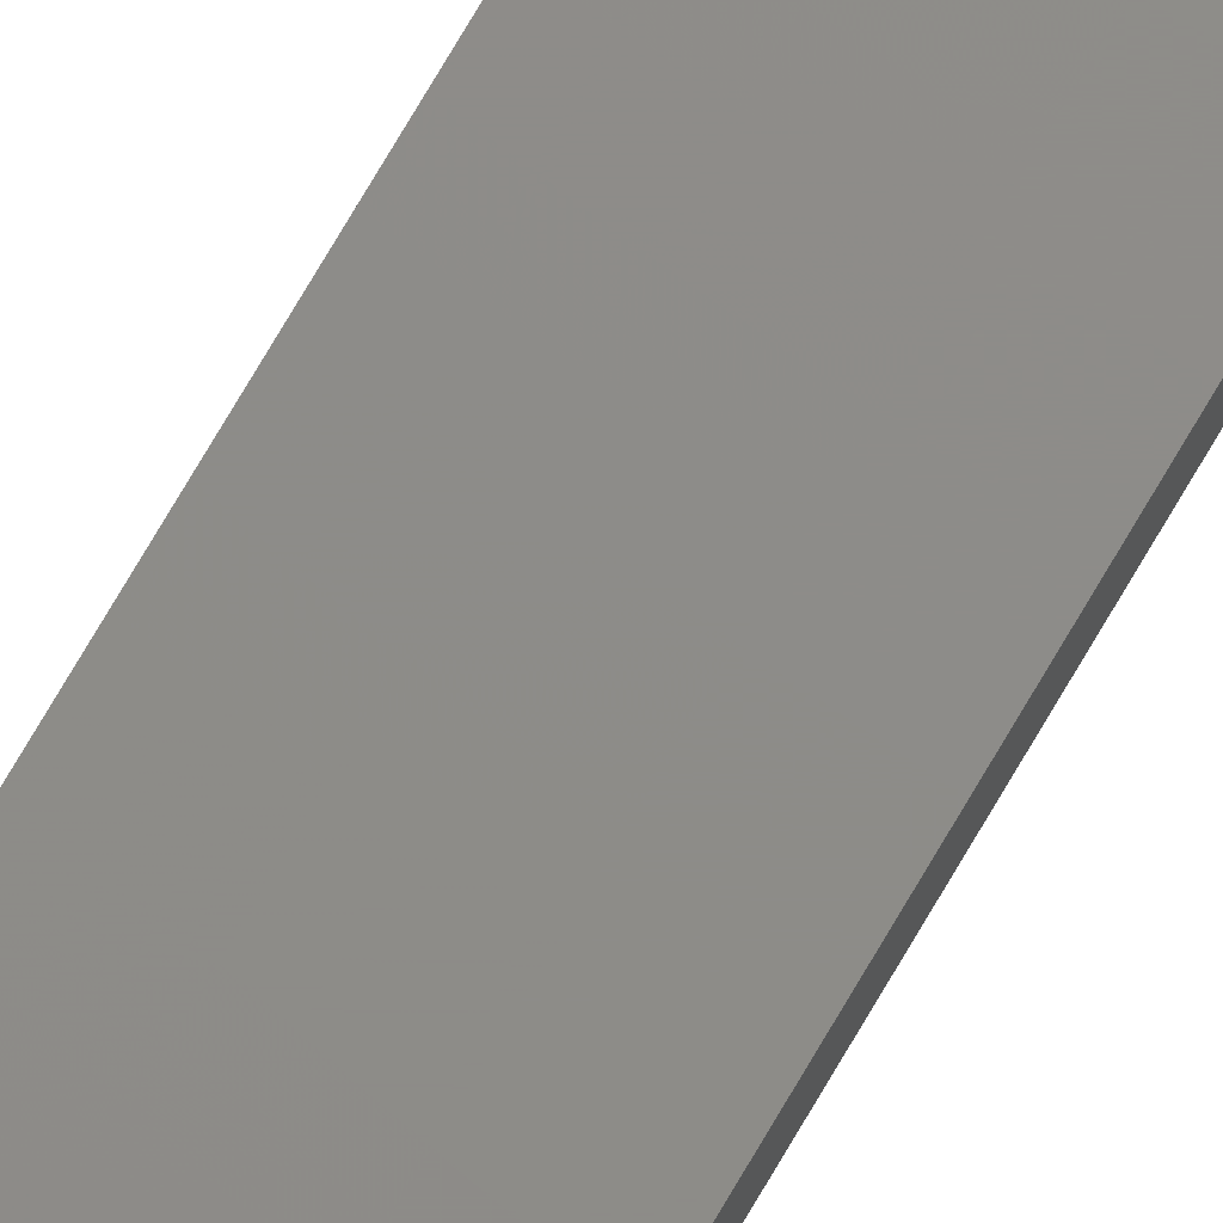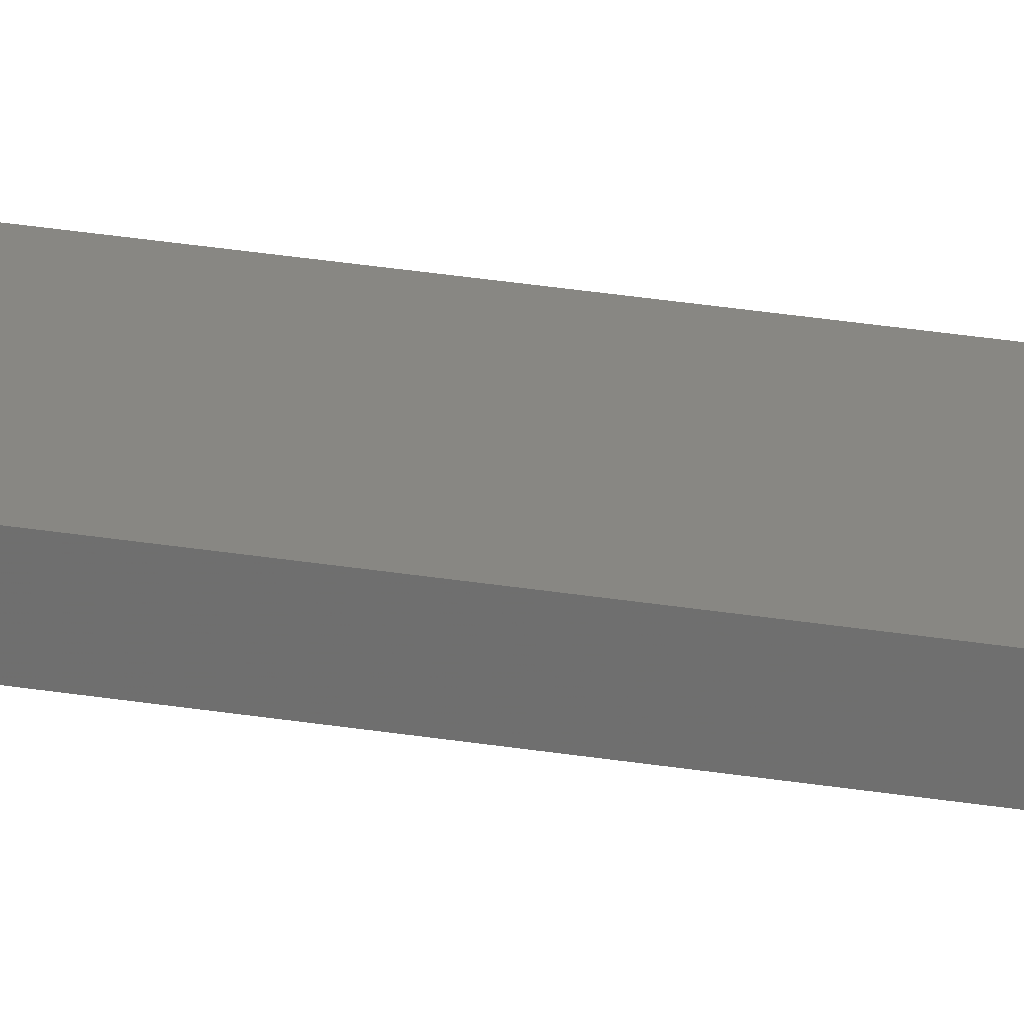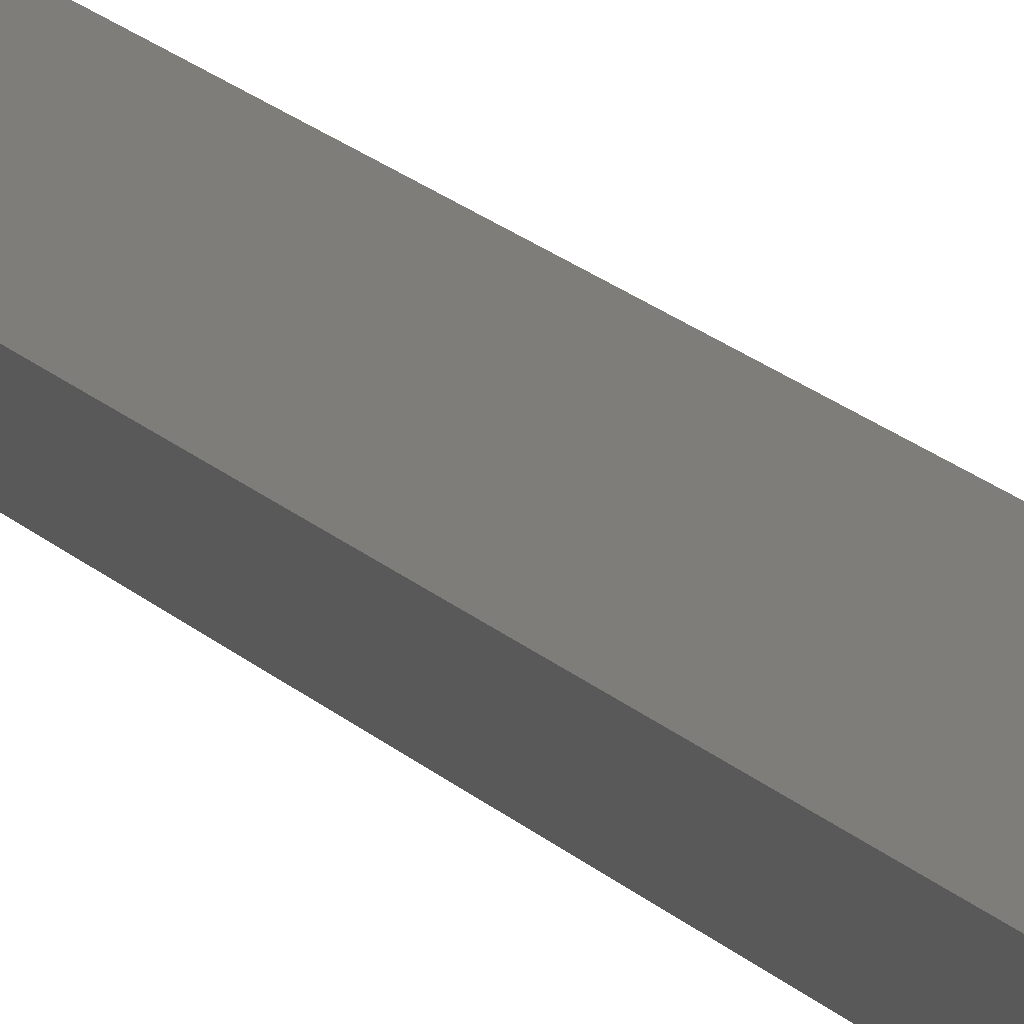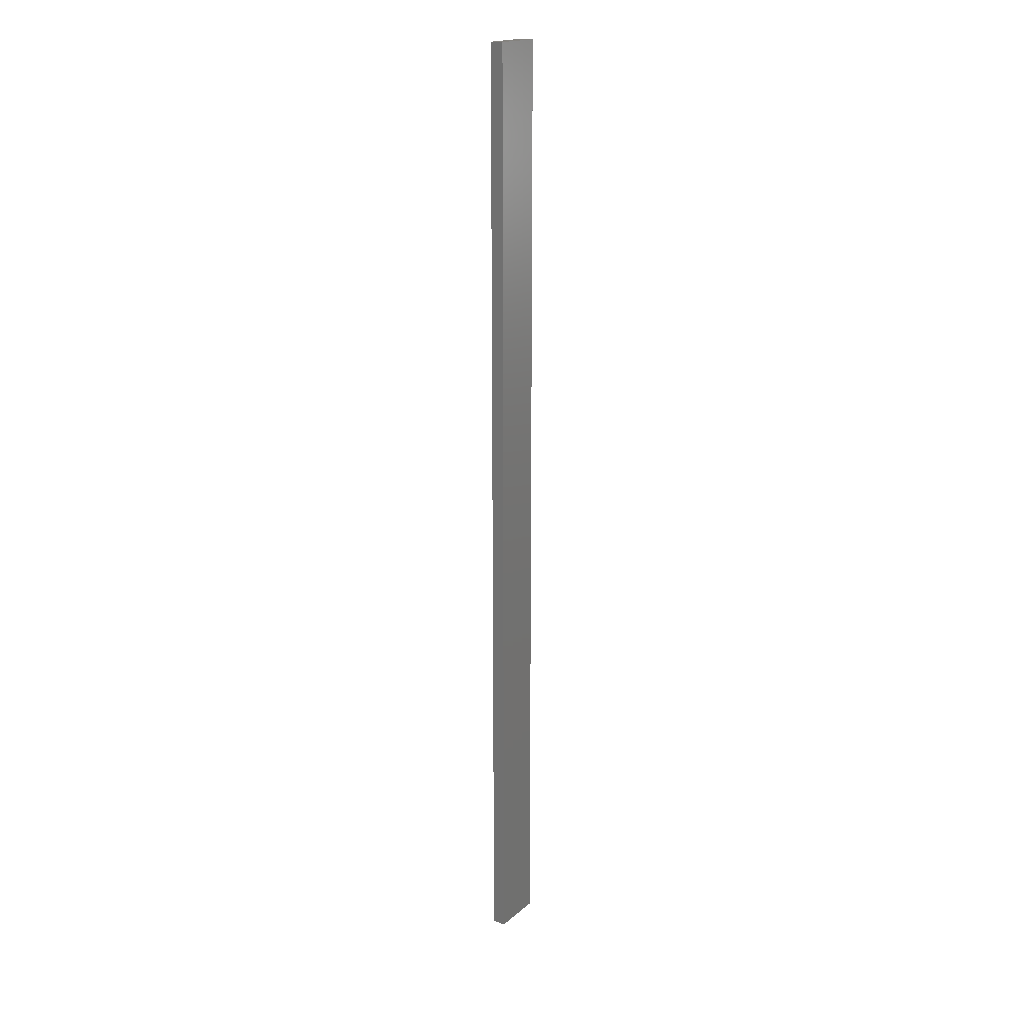
<metadata>
{"format":"stl","ext":"stl","renderer":"f3d","projection":"perspective","resolution":1024,"background":"white","views":[{"elev":74.8,"azim":-149.6,"up":"+Y"},{"elev":24.8,"azim":-74.1,"up":"+Y"},{"elev":10.5,"azim":-18.0,"up":"+Y"},{"elev":18.5,"azim":-56.7,"up":"+Z"}]}
</metadata>
<code>
# stl→obj: 16 verts, 28 faces
v 0.4446 -4.351 -62.97
v 0.3779 -4.351 -62.97
v 0.3779 -4.351 -66.57
v 0.4446 -4.351 -66.57
v 0.5112 -4.351 -62.97
v 0.5112 -4.351 -66.57
v 0.5779 -4.351 -66.57
v 0.5779 -4.351 -62.97
v 0.5778 -4.301 -62.97
v 0.5778 -4.301 -66.57
v 0.3779 -4.301 -66.57
v 0.4445 -4.301 -62.97
v 0.4445 -4.301 -66.57
v 0.5112 -4.301 -66.57
v 0.3779 -4.301 -62.97
v 0.5112 -4.301 -62.97
f 1 2 3
f 1 3 4
f 5 4 6
f 5 6 7
f 5 1 4
f 8 5 7
f 9 8 7
f 9 7 10
f 11 12 13
f 13 12 14
f 15 12 11
f 12 16 14
f 14 9 10
f 16 9 14
f 2 15 11
f 2 11 3
f 9 16 8
f 16 5 8
f 12 1 16
f 16 1 5
f 12 15 1
f 15 2 1
f 14 10 7
f 6 14 7
f 4 13 14
f 4 14 6
f 3 11 13
f 3 13 4

</code>
